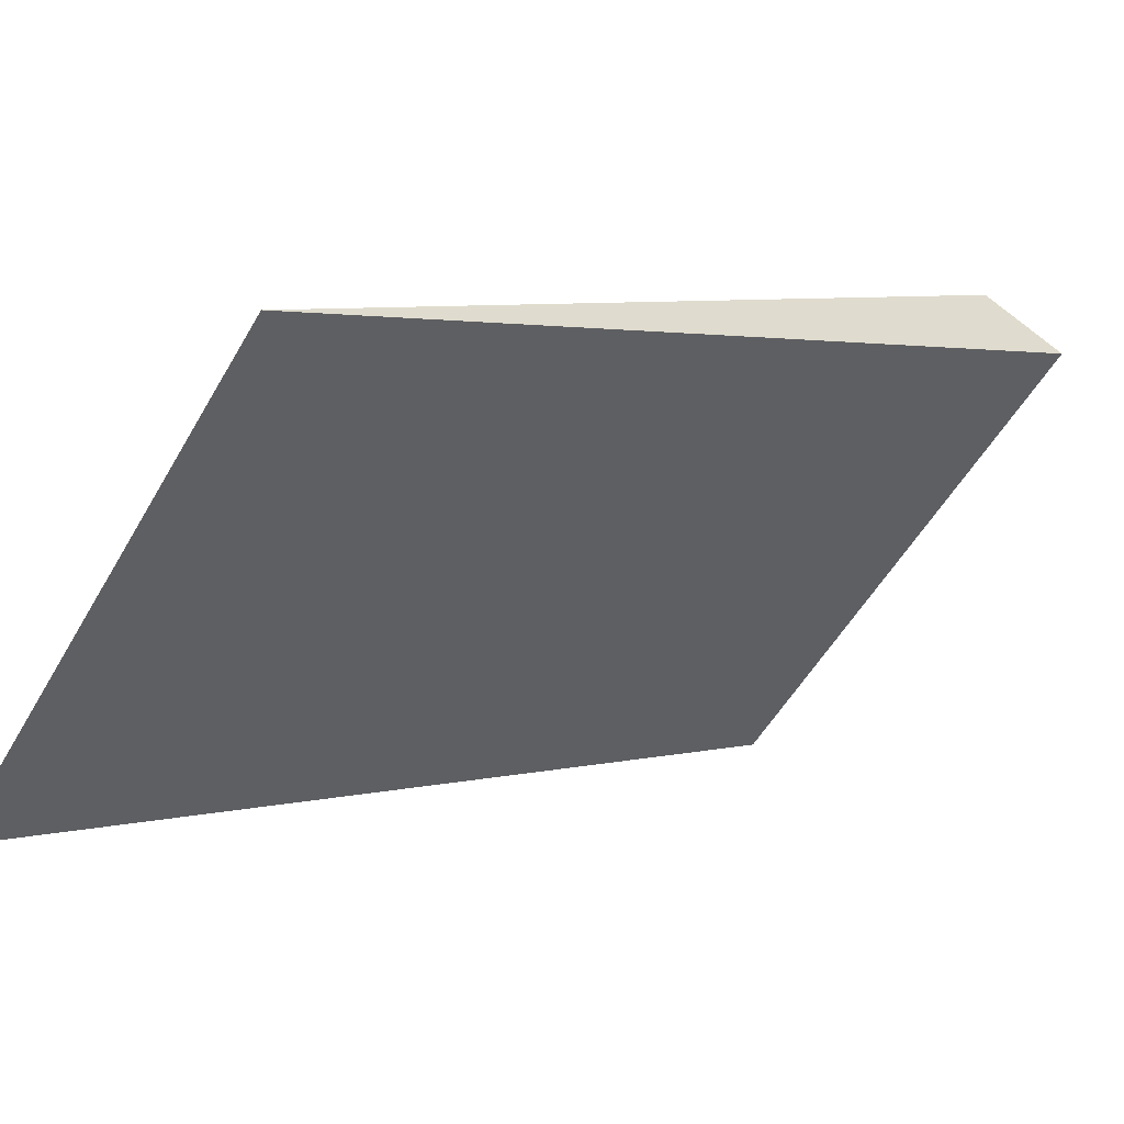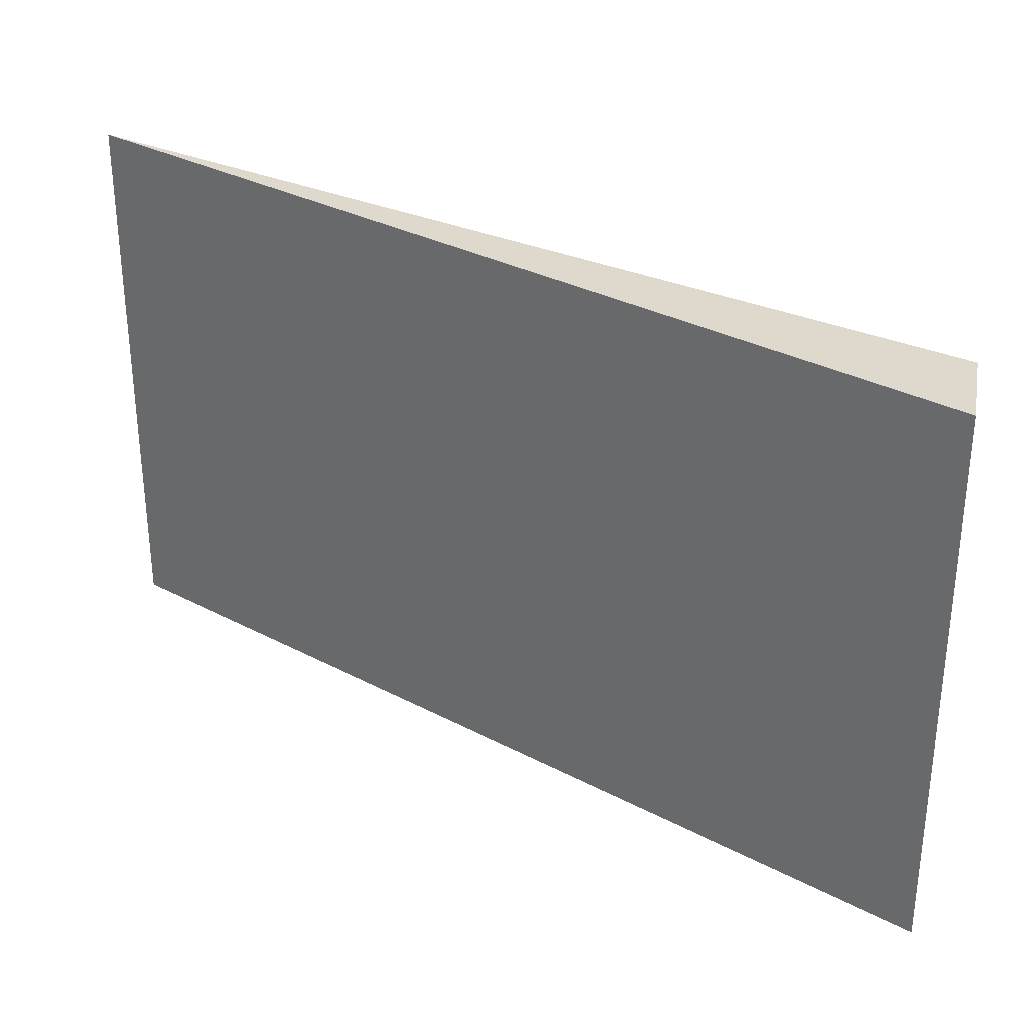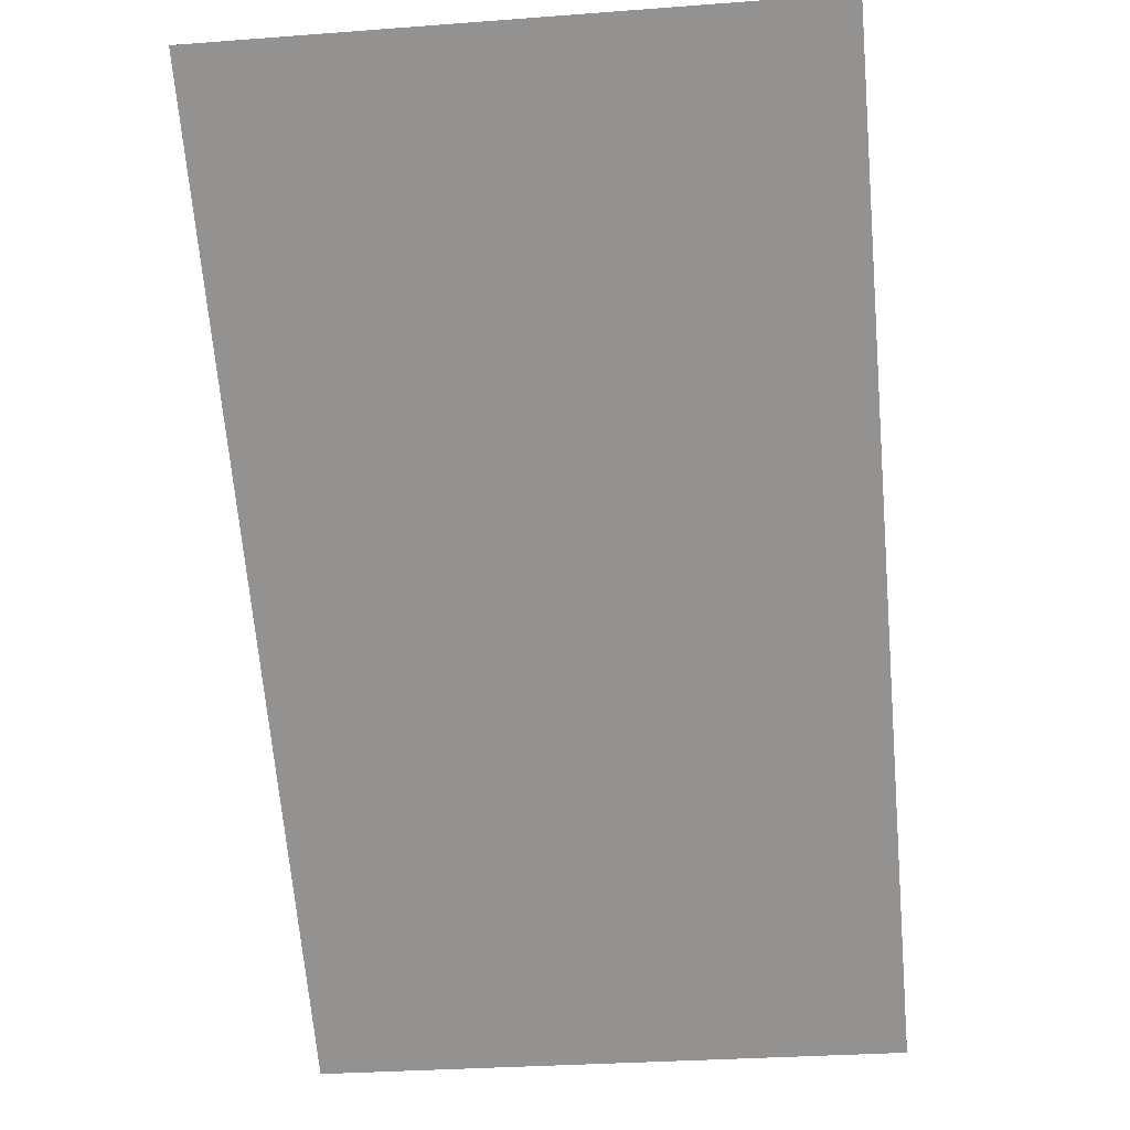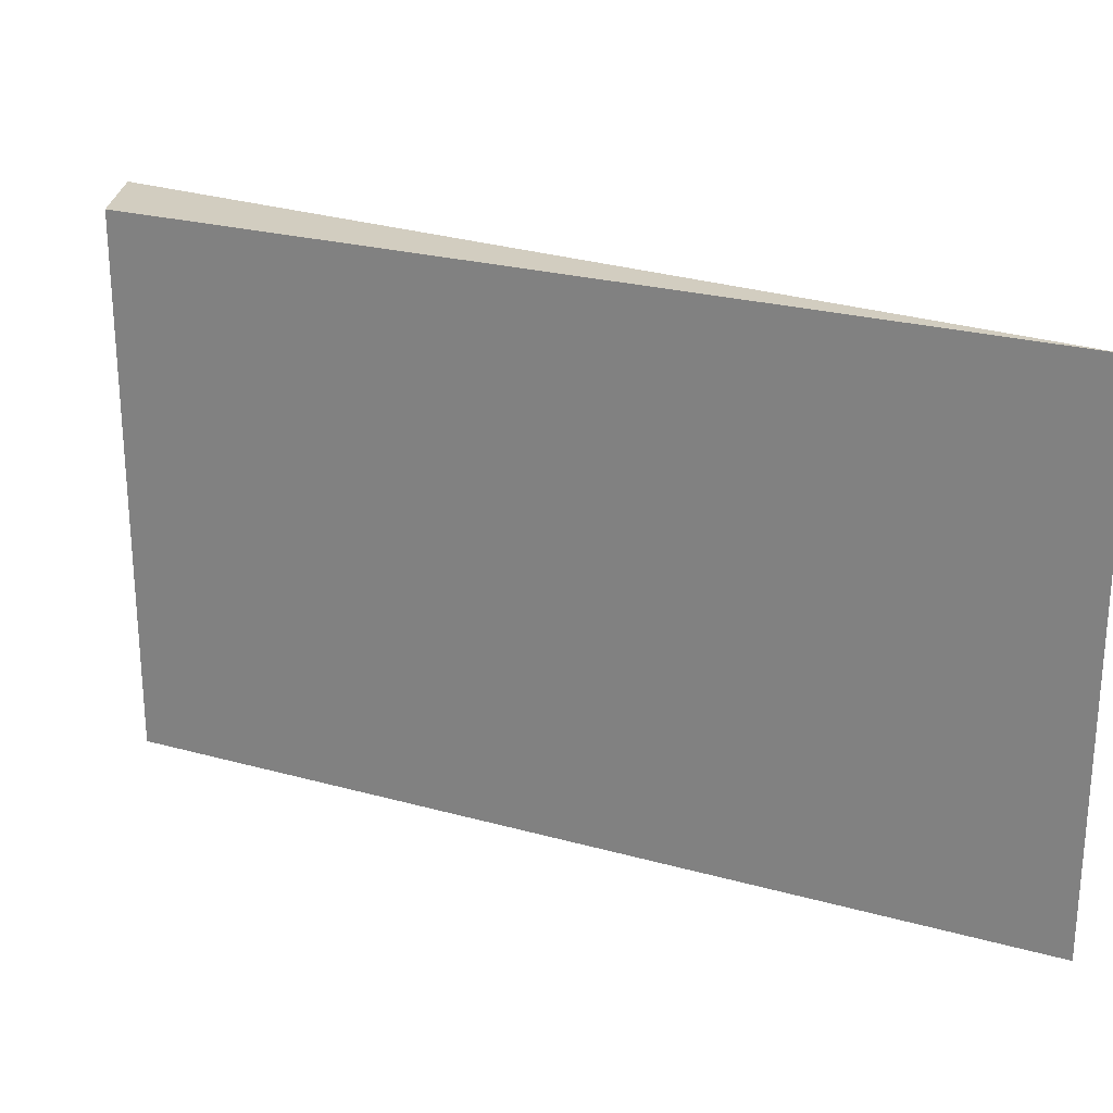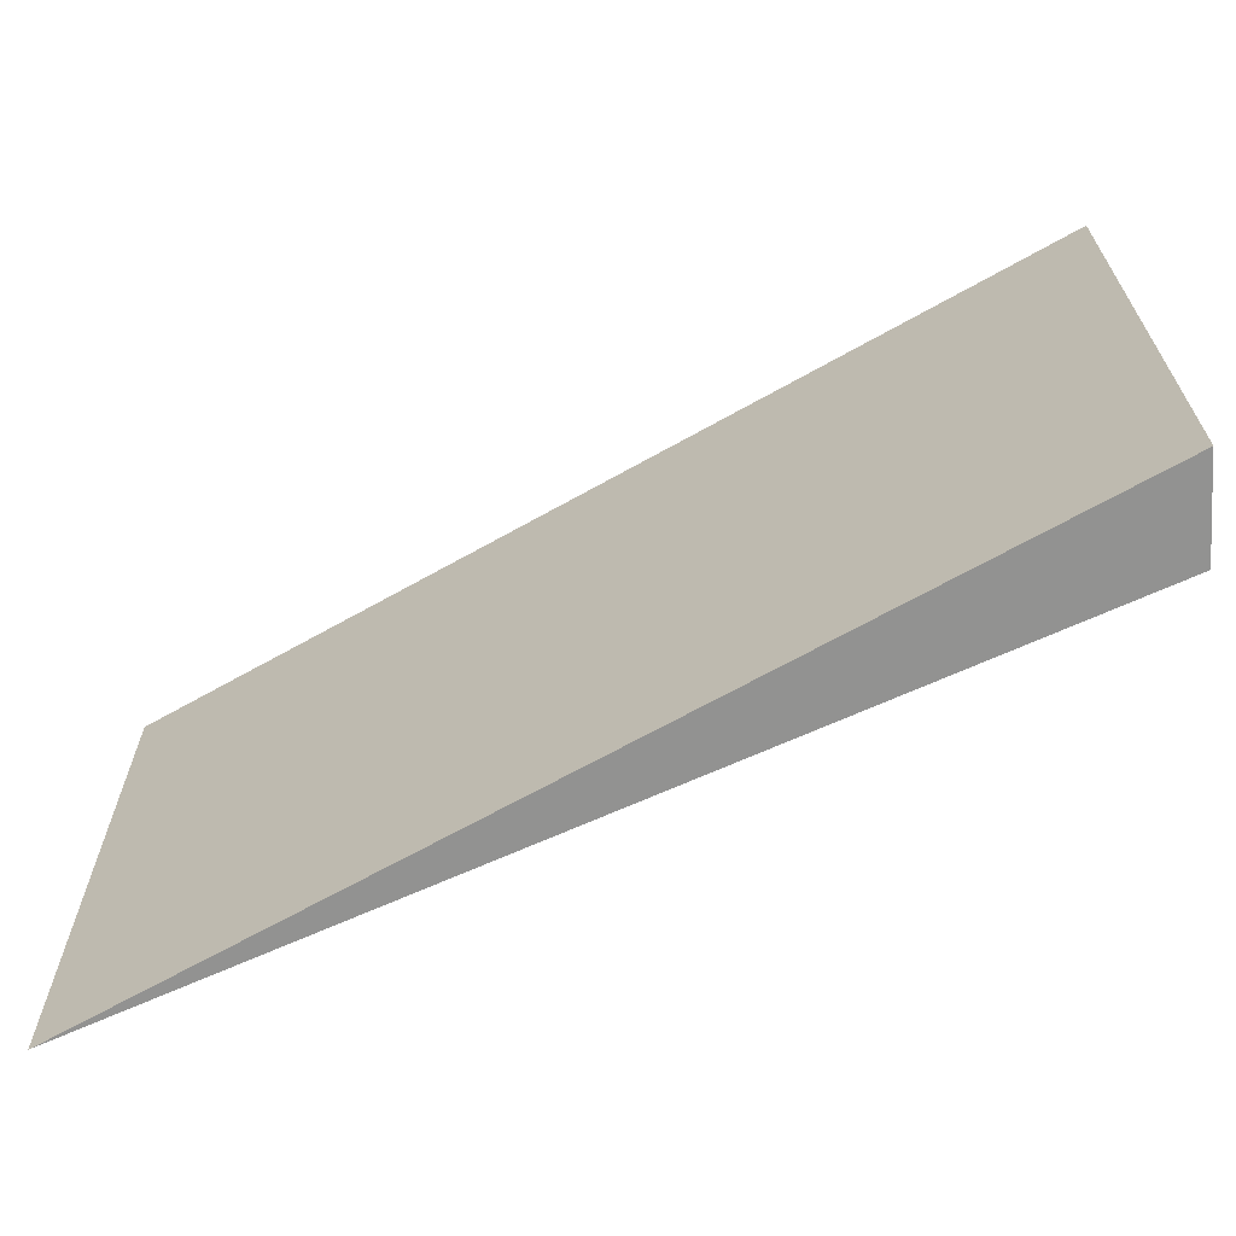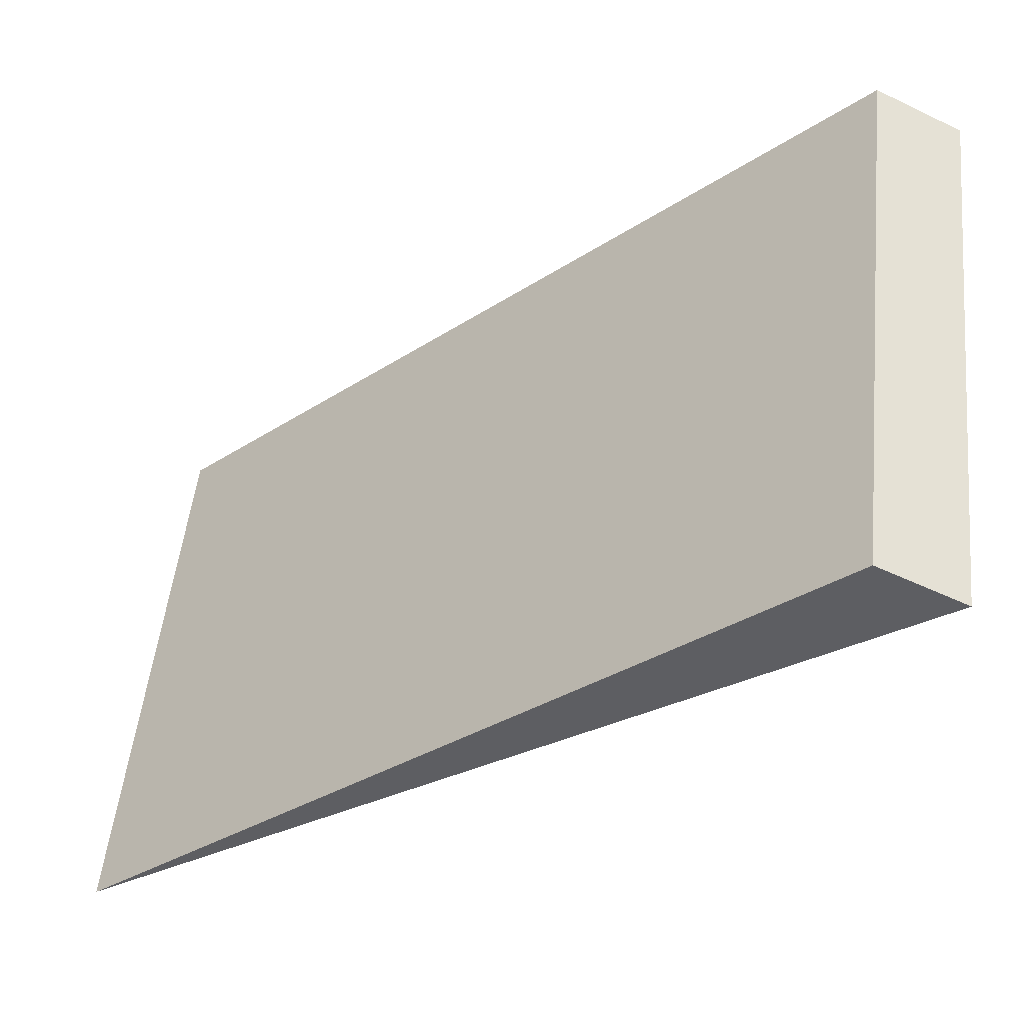
<metadata>
{"format":"obj","ext":"obj","renderer":"f3d","projection":"perspective","resolution":1024,"background":"white","views":[{"elev":-54.6,"azim":-29.6,"up":"+Y"},{"elev":31.9,"azim":73.8,"up":"+Z"},{"elev":-30.0,"azim":96.3,"up":"+Y"},{"elev":24.5,"azim":-113.2,"up":"+Z"},{"elev":-66.2,"azim":66.8,"up":"+Z"},{"elev":51.2,"azim":6.0,"up":"+Y"}]}
</metadata>
<code>
o round_hole_20.001
v -0.00657 -0.02022 -0
v -0.0125 -0.0172 -0
v -0.00657 -0.02022 0.04
v -0.0125 -0.0172 0.04
v -0.063 -0.063 -0
v -0.063 -0.063 0.04
f 1 2 3
f 3 2 4
f 5 1 6
f 6 1 3
f 2 5 4
f 4 5 6
f 4 6 3
f 5 2 1

</code>
